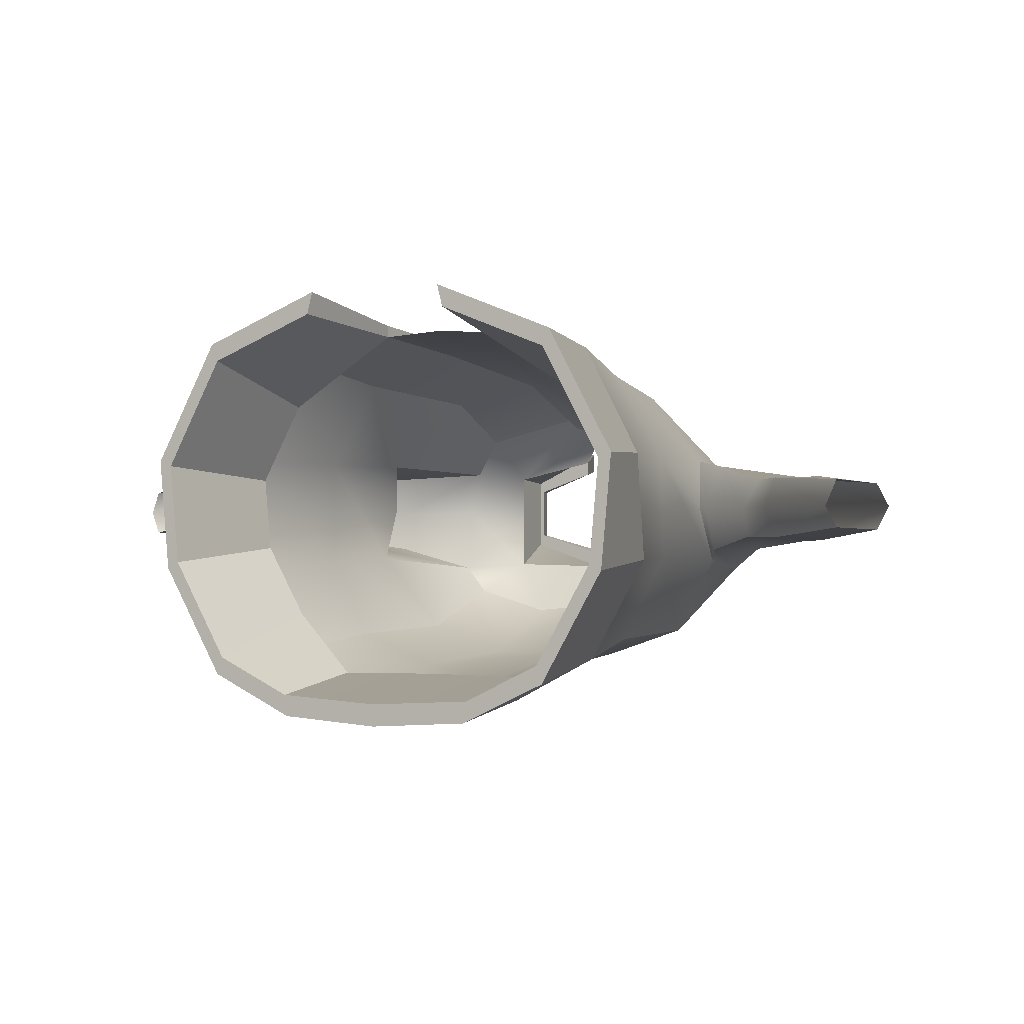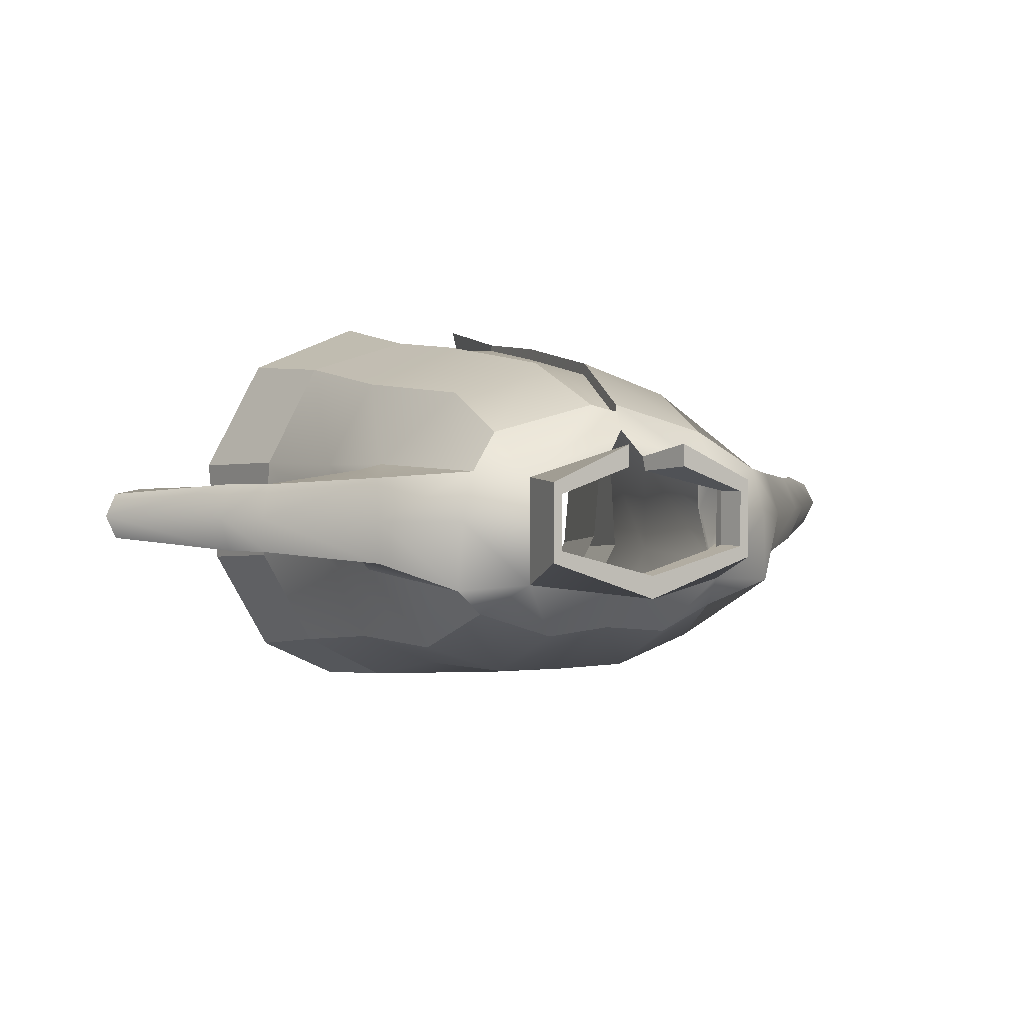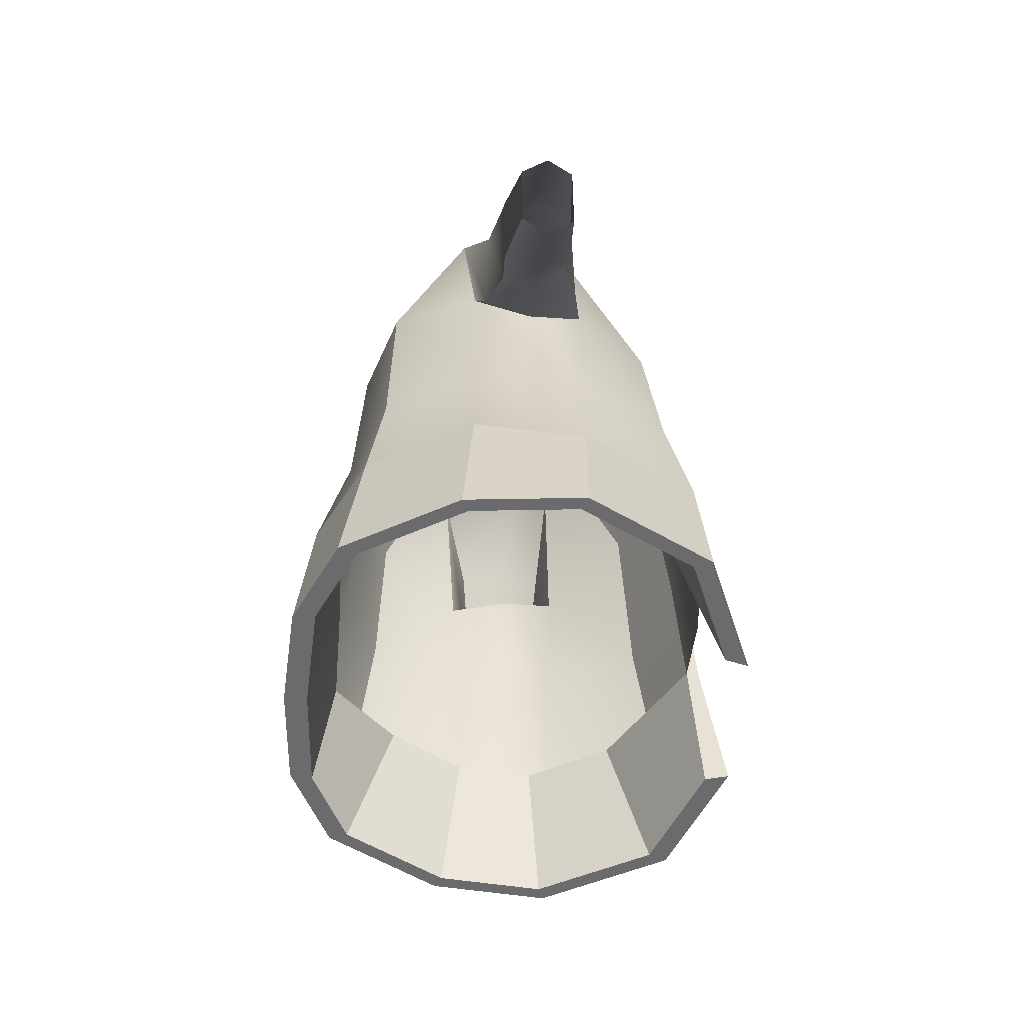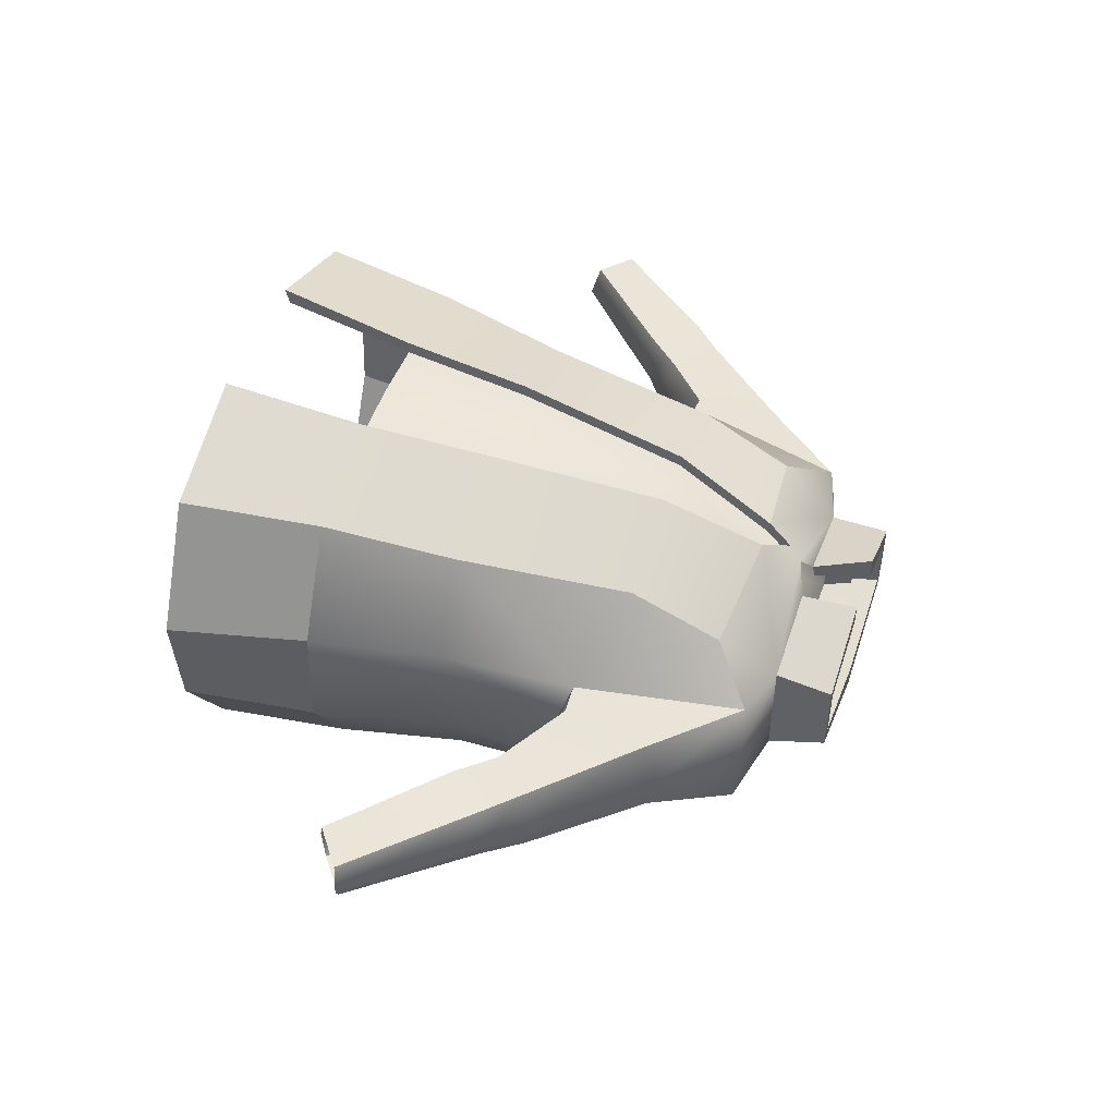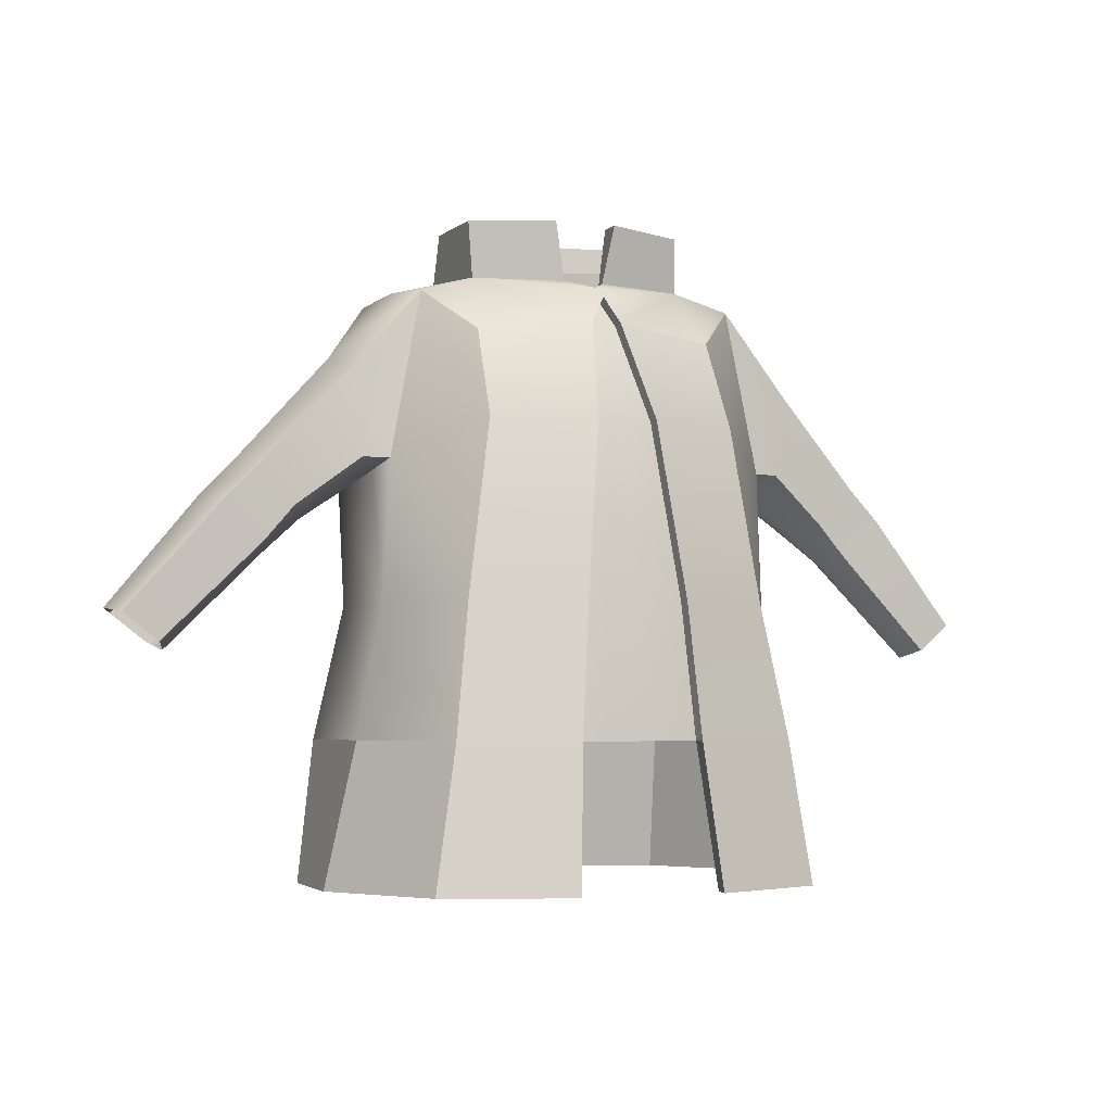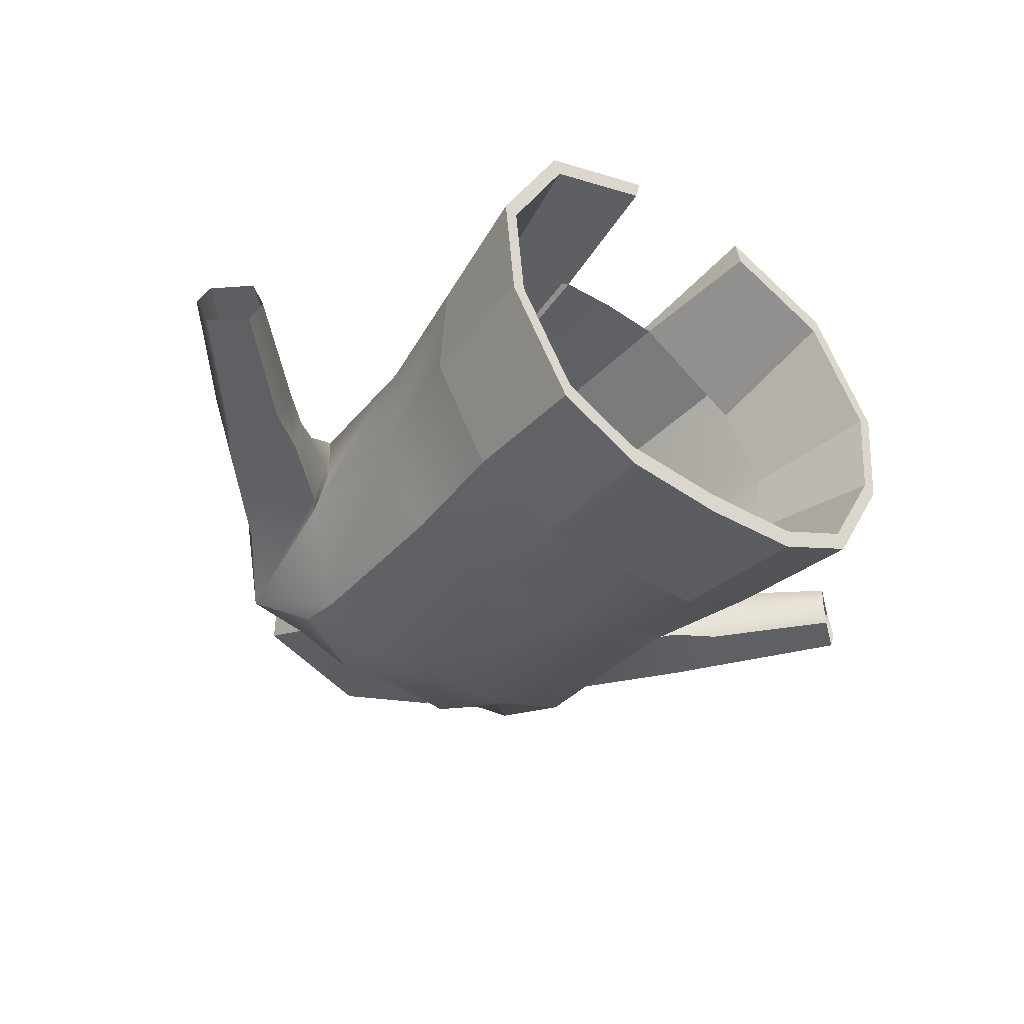
<metadata>
{"format":"obj","ext":"obj","renderer":"f3d","projection":"perspective","resolution":1024,"background":"white","views":[{"elev":-1.0,"azim":25.6,"up":"+Z"},{"elev":2.3,"azim":153.9,"up":"+Z"},{"elev":-53.5,"azim":-94.1,"up":"+Y"},{"elev":49.4,"azim":109.3,"up":"+Z"},{"elev":-3.8,"azim":-23.9,"up":"+Y"},{"elev":-41.0,"azim":-37.9,"up":"+Z"}]}
</metadata>
<code>
g default
v -2.816 26.48 2.065
v -3.155 26.4 -2.265
v -3.515 20.47 3.304
v -3.711 20.47 -3.297
v -3.96 17.47 3.759
v -4.135 17.47 -3.633
v -1.413 17.47 4.525
v -1.174 20.47 4.302
v -0.3445 26.72 2.716
v -1.569 26.89 -2.818
v -1.862 20.47 -4.079
v -2.142 17.47 -4.686
v -3.655 24.44 -3.219
v -2.919 24.44 3.027
v -0.6991 24.44 3.785
v -1.713 24.44 -3.894
v -3.811 27.41 1.156
v -4.552 23.64 1.269
v -4.699 20.47 1.21
v -5.283 17.47 1.228
v -0.4678 27.8 1.476
v -2.533 27.8 1.016
v -4.206 27.41 -1.607
v -4.896 23.64 -1.312
v -4.757 20.47 -1.248
v -5.447 17.47 -1.282
v -2.533 27.8 -1.495
v -2.595 29.11 -0.9071
v -2.595 29.11 0.9283
v -5.463 25.72 -1.035
v -5.017 23.45 -1.059
v -5.143 23.64 1.131
v -5.434 25.54 0.983
v -7.488 23.56 -0.8254
v -6.311 22.41 -0.7207
v -6.547 22.57 0.7283
v -7.394 23.41 0.8027
v -8.129 22.66 -0.8183
v -7.24 21.77 -0.743
v -7.24 21.77 0.751
v -8.129 22.66 0.7957
v -10.27 20.2 -0.5751
v -9.471 19.58 -0.5234
v -9.471 19.58 0.6152
v -10.27 20.2 0.5177
v -4.107 27.49 0.005921
v -5.561 25.94 -0.02624
v -7.62 23.67 -0.01132
v -8.411 22.86 -0.01132
v -10.53 20.29 -0.02871
v -9.251 19.4 -0.01503
v -7.047 21.57 0.003973
v -6.219 22.33 0.003835
v -4.847 23.25 0.03565
v -4.552 23.64 0.04628
v -1.399 17.46 4.245
v -1.163 20.46 4.021
v -0.000961 17.46 4.335
v -0.6926 24.41 3.507
v -0.3391 26.67 2.447
v -2.386 29.11 -0.6375
v -2.386 29.11 0.6587
v -0.000961 28.52 -1.286
v -2.221 28.52 -0.6375
v -2.221 28.52 0.6587
v -4.469 14.24 3.899
v -5.967 14.24 1.104
v -4.289 14.24 -4.04
v -2.332 14.24 -4.978
v -1.662 14.24 5.02
v -5.729 14.24 -1.501
v -4.317 14.24 3.498
v -5.663 14.24 0.9862
v -4.155 14.24 -3.637
v -2.397 14.24 -4.48
v -1.794 14.24 4.506
v -0.000961 14.24 -4.625
v -5.449 14.24 -1.355
v -3.961 17.38 2.559
v -4.952 17.38 0.7102
v -3.842 17.38 -2.693
v -2.55 17.45 -4.135
v -0.000961 17.46 -4.1
v -4.794 17.38 -1.013
v -0.000961 27.58 2.112
v -0.000961 27.3 2.55
v -0.000961 26.89 -2.662
v -0.000961 20.47 -4.435
v -0.000961 17.47 -4.742
v -0.000961 24.44 -3.927
v -0.000961 27.8 -1.552
v -0.000961 29.11 -1.813
v -0.000961 20.46 4.233
v -0.000961 24.41 3.524
v -0.000961 27.24 2.283
v -0.000961 29.11 -1.277
v -0.000961 14.24 -5.137
v 2.814 26.48 2.065
v 3.153 26.4 -2.265
v 3.513 20.47 3.304
v 3.71 20.47 -3.297
v 3.958 17.47 3.759
v 4.133 17.47 -3.633
v 1.412 17.47 4.525
v 1.172 20.47 4.302
v 0.3426 26.72 2.716
v 1.567 26.89 -2.818
v 1.86 20.47 -4.079
v 2.14 17.47 -4.686
v 3.653 24.44 -3.219
v 2.917 24.44 3.027
v 0.6971 24.44 3.785
v 1.711 24.44 -3.894
v 3.809 27.41 1.156
v 4.551 23.64 1.269
v 4.697 20.47 1.21
v 5.282 17.47 1.228
v 0.4659 27.8 1.476
v 2.531 27.8 1.016
v 4.205 27.41 -1.607
v 4.894 23.64 -1.312
v 4.755 20.47 -1.248
v 5.445 17.47 -1.282
v 2.531 27.8 -1.495
v 2.593 29.11 -0.9071
v 2.593 29.11 0.9283
v 5.461 25.72 -1.035
v 5.015 23.45 -1.059
v 5.142 23.64 1.131
v 5.432 25.54 0.983
v 7.486 23.56 -0.8254
v 6.309 22.41 -0.7207
v 6.545 22.57 0.7283
v 7.392 23.41 0.8027
v 8.127 22.66 -0.8183
v 7.238 21.77 -0.743
v 7.238 21.77 0.751
v 8.127 22.66 0.7957
v 10.27 20.2 -0.5751
v 9.469 19.58 -0.5234
v 9.469 19.58 0.6152
v 10.27 20.2 0.5177
v 4.105 27.49 0.005921
v 5.559 25.94 -0.02624
v 7.618 23.67 -0.01132
v 8.409 22.86 -0.01132
v 10.53 20.29 -0.02871
v 9.249 19.4 -0.01503
v 7.045 21.57 0.003973
v 6.217 22.33 0.003835
v 4.845 23.25 0.03565
v 4.551 23.64 0.04628
v 1.397 17.46 4.245
v 1.161 20.46 4.021
v 0.6907 24.41 3.507
v 0.3372 26.67 2.447
v 2.385 29.11 -0.6375
v 2.385 29.11 0.6587
v 2.219 28.52 -0.6375
v 2.219 28.52 0.6587
v 4.467 14.24 3.899
v 5.965 14.24 1.104
v 4.287 14.24 -4.04
v 2.33 14.24 -4.978
v 1.66 14.24 5.02
v 5.727 14.24 -1.501
v 4.315 14.24 3.498
v 5.661 14.24 0.9862
v 4.153 14.24 -3.637
v 2.395 14.24 -4.48
v 1.792 14.24 4.506
v 5.447 14.24 -1.355
v 3.959 17.38 2.559
v 4.95 17.38 0.7102
v 3.84 17.38 -2.693
v 2.549 17.45 -4.135
v 4.793 17.38 -1.013
v -0.8354 29.11 1.26
v -0.821 29.11 1.79
v 0.6491 29.11 1.254
v 0.6371 29.11 1.782
v 0.5411 27.75 1.107
v -0.4977 27.87 1.138
g pCube4
f 22 17 1 9
f 17 18 14 1
f 16 13 2 10
f 1 14 15 9
f 19 20 5 3
f 11 12 6 4
f 3 5 7 8
f 57 56 58 93
f 60 59 94 95
f 85 22 9 86
f 3 14 18 19
f 15 14 3 8
f 11 16 90 88
f 4 13 16 11
f 19 18 55
f 22 46 17
f 13 24 23 2
f 25 24 13 4
f 6 26 25 4
f 10 27 91 87
f 2 23 27 10
f 23 24 31 30
f 54 55 18 32
f 18 17 33 32
f 17 46 47 33
f 30 31 35 34
f 53 54 32 36
f 32 33 37 36
f 33 47 48 37
f 34 35 39 38
f 52 53 36 40
f 36 37 41 40
f 37 48 49 41
f 38 39 43 42
f 51 52 40 44
f 40 41 45 44
f 41 49 50 45
f 27 22 29 28
f 27 23 46 22
f 47 46 23 30
f 48 47 30 34
f 49 48 34 38
f 50 49 38 42
f 39 52 51 43
f 35 53 52 39
f 31 54 53 35
f 24 55 54 31
f 19 55 24 25
f 25 26 20 19
f 8 7 56 57
f 9 15 59 60
f 15 8 57 59
f 61 28 29 62
f 62 178 183 65
f 61 62 65 64
f 5 20 67 66
f 6 12 69 68
f 7 5 66 70
f 12 89 97 69
f 26 6 68 71
f 20 26 71 67
f 66 67 73 72
f 68 69 75 74
f 70 66 72 76
f 69 97 77 75
f 71 68 74 78
f 67 71 78 73
f 56 7 70 76
f 72 73 80 79
f 74 75 82 81
f 76 72 79 56
f 75 77 83 82
f 78 74 81 84
f 73 78 84 80
f 87 90 16 10
f 88 89 12 11
f 93 94 59 57
f 92 91 27 28
f 95 86 9 60
f 96 92 28 61
f 63 96 61 64
f 119 106 98 114
f 114 98 111 115
f 113 107 99 110
f 98 106 112 111
f 116 100 102 117
f 108 101 103 109
f 100 105 104 102
f 154 93 58 153
f 156 95 94 155
f 118 85 119
f 100 116 115 111
f 112 105 100 111
f 108 88 90 113
f 101 108 113 110
f 116 152 115
f 119 114 143
f 110 99 120 121
f 122 101 110 121
f 103 101 122 123
f 107 87 91 124
f 99 107 124 120
f 119 126 181 118
f 120 127 128 121
f 151 129 115 152
f 115 129 130 114
f 114 130 144 143
f 127 131 132 128
f 150 133 129 151
f 129 133 134 130
f 130 134 145 144
f 131 135 136 132
f 149 137 133 150
f 133 137 138 134
f 134 138 146 145
f 135 139 140 136
f 148 141 137 149
f 137 141 142 138
f 138 142 147 146
f 124 125 126 119
f 124 119 143 120
f 144 127 120 143
f 145 131 127 144
f 146 135 131 145
f 147 139 135 146
f 136 140 148 149
f 132 136 149 150
f 128 132 150 151
f 121 128 151 152
f 116 122 121 152
f 122 116 117 123
f 105 154 153 104
f 106 156 155 112
f 112 155 154 105
f 126 158 180 181
f 157 158 126 125
f 157 159 160 158
f 102 161 162 117
f 103 163 164 109
f 104 165 161 102
f 109 164 97 89
f 123 166 163 103
f 117 162 166 123
f 161 167 168 162
f 163 169 170 164
f 165 171 167 161
f 164 170 77 97
f 166 172 169 163
f 162 168 172 166
f 153 171 165 104
f 167 173 174 168
f 169 175 176 170
f 171 153 173 167
f 170 176 83 77
f 172 177 175 169
f 168 174 177 172
f 87 107 113 90
f 88 108 109 89
f 93 154 155 94
f 92 125 124 91
f 95 156 106 86
f 96 157 125 92
f 63 159 157 96
f 21 22 85
f 119 85 86 106
f 29 179 178 62
f 22 21 179 29
f 158 160 182 180
f 179 21 183 178
f 118 181 180 182

</code>
